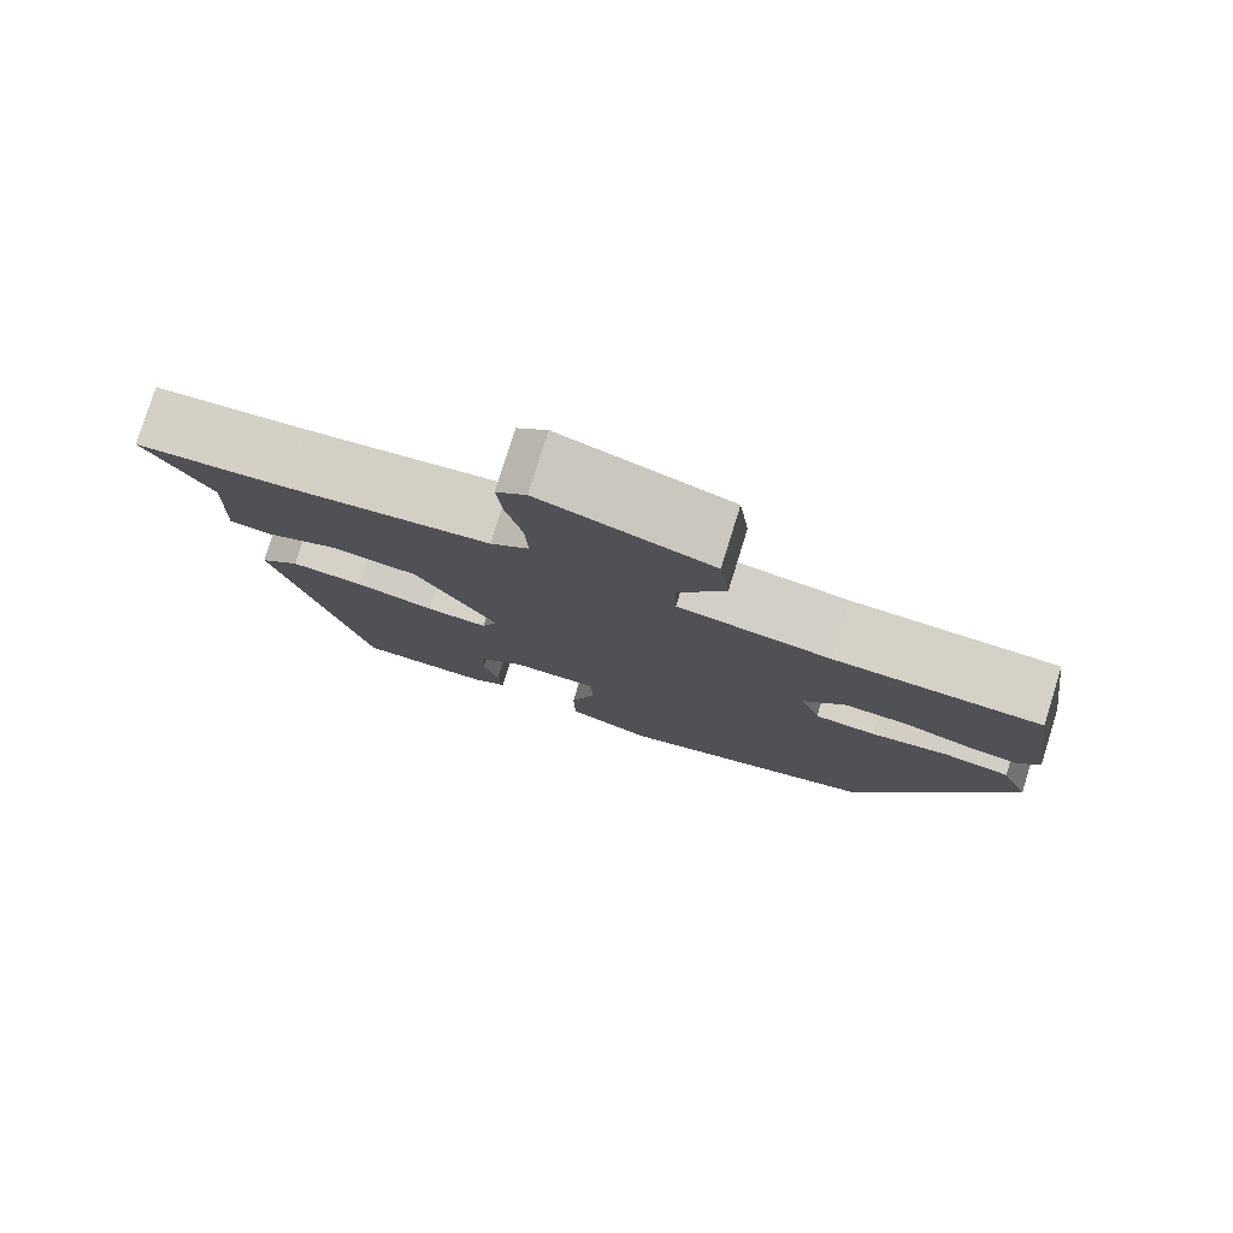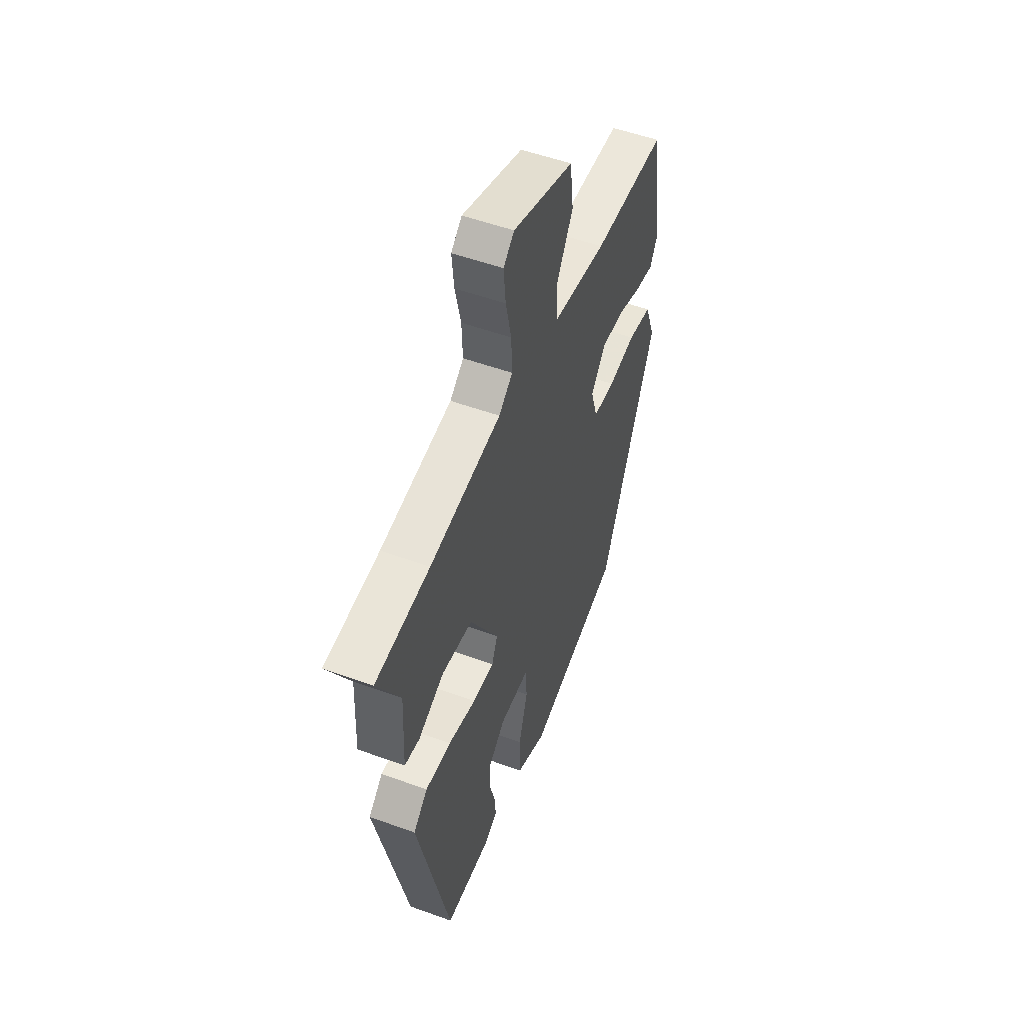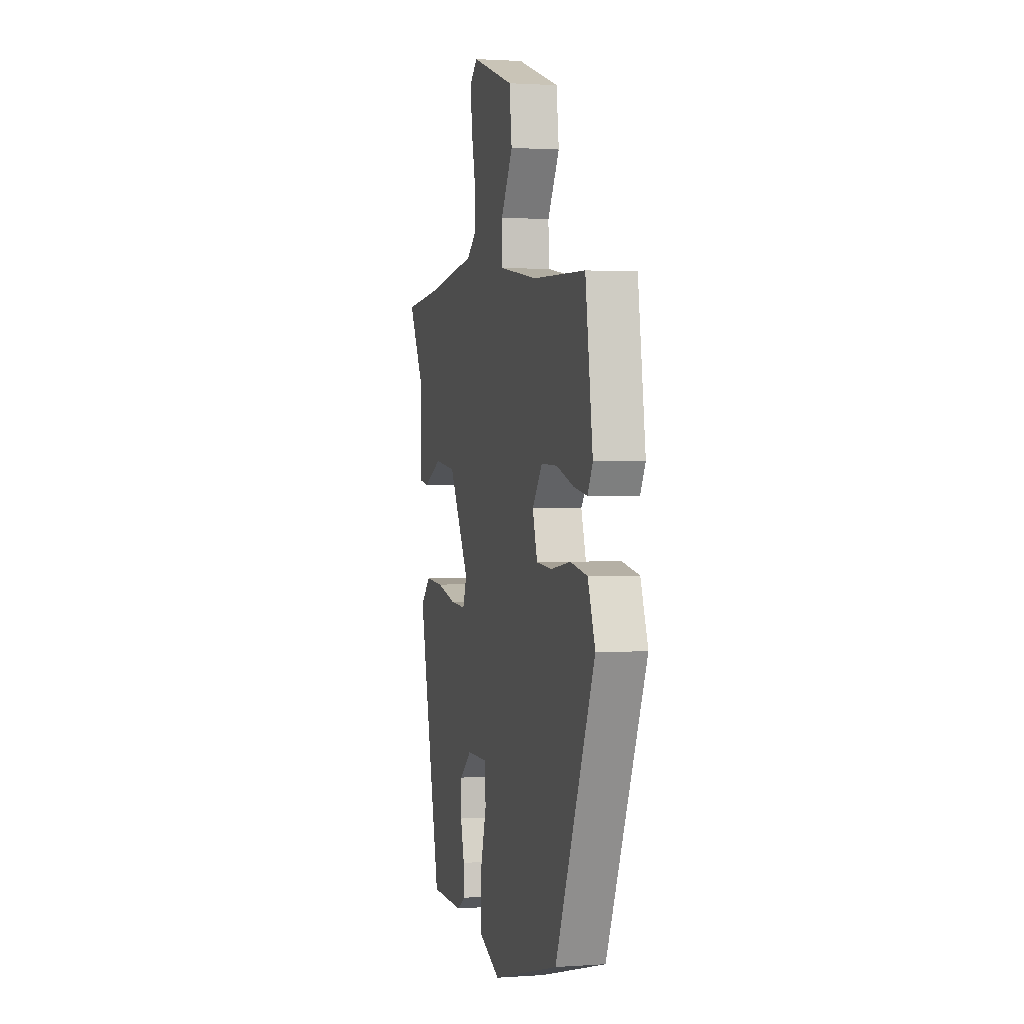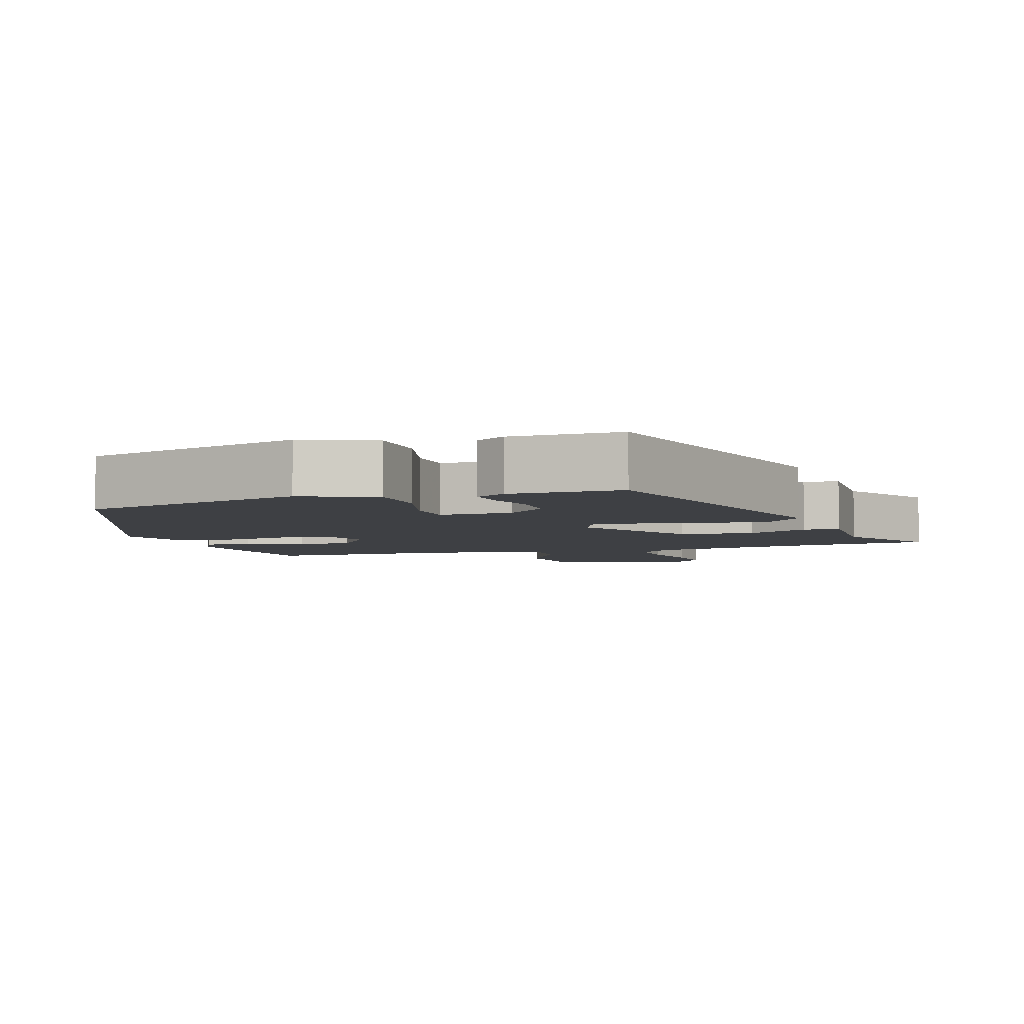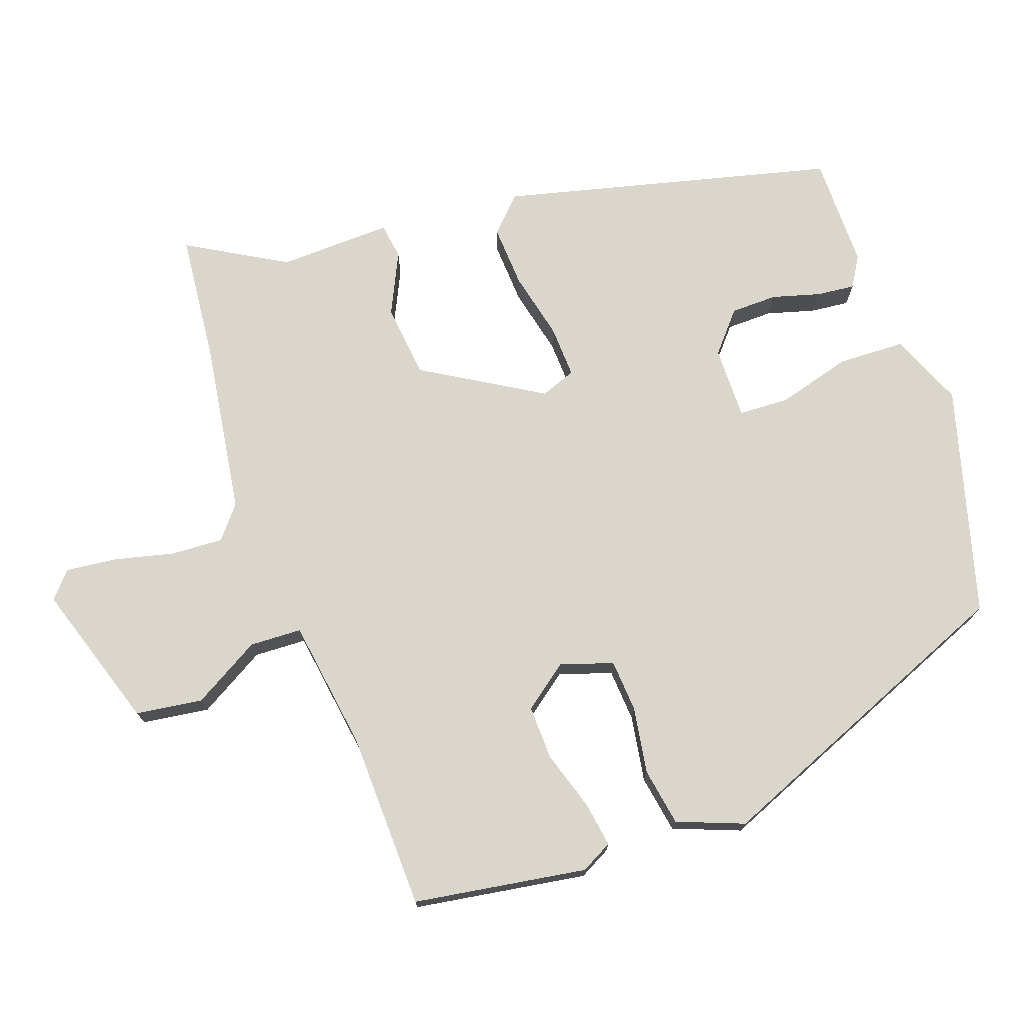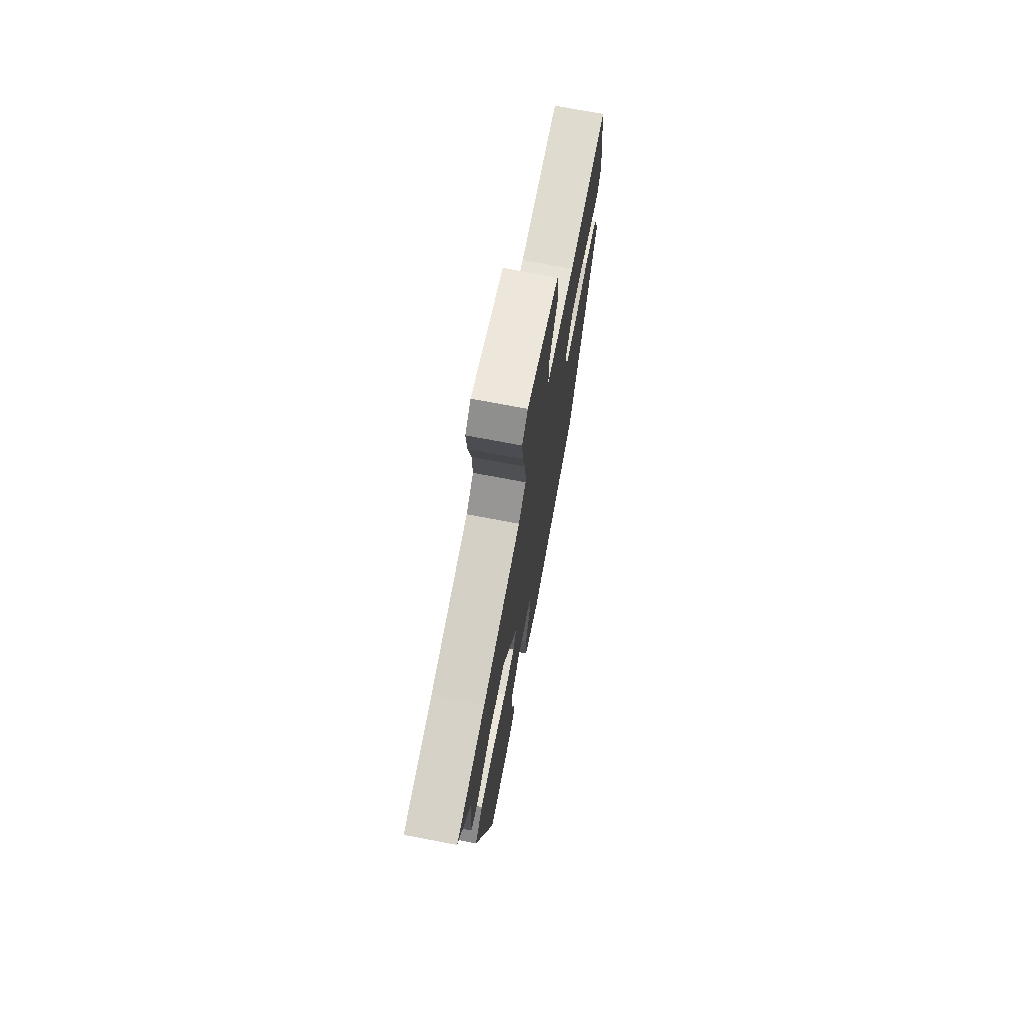
<metadata>
{"format":"obj","ext":"obj","renderer":"f3d","projection":"perspective","resolution":1024,"background":"white","views":[{"elev":79.1,"azim":17.3,"up":"+Z"},{"elev":52.5,"azim":-68.6,"up":"+Z"},{"elev":1.3,"azim":75.6,"up":"+Z"},{"elev":-4.9,"azim":-161.1,"up":"+Y"},{"elev":74.0,"azim":71.2,"up":"+Y"},{"elev":72.5,"azim":-79.2,"up":"+Z"}]}
</metadata>
<code>
v 0.36 0.07 -0.449
v 0.039 0.07 -0.534
v -0.063 0.07 -0.49
v -0.065 0.07 -0.396
v -0.035 0.07 -0.293
v -0.037 0.07 -0.222
v -0.139 0.07 -0.222
v -0.195 0.07 -0.269
v -0.197 0.07 -0.334
v -0.179 0.07 -0.401
v -0.174 0.07 -0.455
v -0.217 0.07 -0.48
v -0.374 0.07 -0.478
v -0.483 0.07 -0.012
v -0.435 0.07 0.033
v -0.348 0.07 0.027
v -0.254 0.07 0.004
v -0.181 0.07 0
v -0.162 0.07 0.049
v -0.259 0.07 0.216
v -0.362 0.07 0.229
v -0.449 0.07 0.189
v -0.499 0.07 0.197
v -0.492 0.07 0.355
v -0.569 0.07 0.494
v -0.386 0.07 0.51
v -0.146 0.07 0.543
v -0.1 0.07 0.58
v -0.103 0.07 0.653
v -0.122 0.07 0.737
v -0.129 0.07 0.808
v -0.093 0.07 0.84
v 0.111 0.07 0.771
v 0.123 0.07 0.677
v 0.067 0.07 0.583
v 0.069 0.07 0.51
v 0.252 0.07 0.481
v 0.5 0.07 0.472
v 0.535 0.07 0.229
v 0.511 0.07 0.185
v 0.447 0.07 0.196
v 0.365 0.07 0.223
v 0.289 0.07 0.226
v 0.241 0.07 0.164
v 0.264 0.07 0.09
v 0.338 0.07 0.084
v 0.431 0.07 0.098
v 0.512 0.07 0.083
v 0.547 0.07 -0.011
v 0.36 0 -0.449
v 0.039 0 -0.534
v -0.063 0 -0.49
v -0.065 0 -0.396
v -0.035 0 -0.293
v -0.037 0 -0.222
v -0.139 0 -0.222
v -0.195 0 -0.269
v -0.197 0 -0.334
v -0.179 0 -0.401
v -0.174 0 -0.455
v -0.217 0 -0.48
v -0.374 0 -0.478
v -0.483 0 -0.012
v -0.435 0 0.033
v -0.348 0 0.027
v -0.254 0 0.004
v -0.181 0 0
v -0.162 0 0.049
v -0.259 0 0.216
v -0.362 0 0.229
v -0.449 0 0.189
v -0.499 0 0.197
v -0.492 0 0.355
v -0.569 0 0.494
v -0.386 0 0.51
v -0.146 0 0.543
v -0.1 0 0.58
v -0.103 0 0.653
v -0.122 0 0.737
v -0.129 0 0.808
v -0.093 0 0.84
v 0.111 0 0.771
v 0.123 0 0.677
v 0.067 0 0.583
v 0.069 0 0.51
v 0.252 0 0.481
v 0.5 0 0.472
v 0.535 0 0.229
v 0.511 0 0.185
v 0.447 0 0.196
v 0.365 0 0.223
v 0.289 0 0.226
v 0.241 0 0.164
v 0.264 0 0.09
v 0.338 0 0.084
v 0.431 0 0.098
v 0.512 0 0.083
v 0.547 0 -0.011
f 3 4 5
f 2 3 5
f 1 2 5
f 49 1 5
f 48 49 5
f 47 48 5
f 46 47 5
f 45 46 5 6
f 44 45 6 7
f 43 44 7 8
f 40 41 42
f 39 40 42
f 38 39 42
f 37 38 42
f 36 37 42 43
f 33 34 35
f 32 33 35
f 31 32 35
f 30 31 35
f 29 30 35
f 28 29 35 36
f 27 28 36 43
f 24 25 26
f 24 26 27
f 23 24 27
f 22 23 27
f 21 22 27
f 20 21 27 43
f 15 16 17
f 14 15 17
f 13 14 17
f 12 13 17
f 12 17 18
f 9 10 11 12
f 8 9 12
f 8 12 18 19
f 19 20 43
f 8 19 43
f 54 53 52
f 54 52 51
f 54 51 50
f 54 50 98
f 54 98 97
f 54 97 96
f 54 96 95
f 55 54 95 94
f 56 55 94 93
f 57 56 93 92
f 91 90 89
f 91 89 88
f 91 88 87
f 91 87 86
f 92 91 86 85
f 84 83 82
f 84 82 81
f 84 81 80
f 84 80 79
f 84 79 78
f 85 84 78 77
f 92 85 77 76
f 75 74 73
f 76 75 73
f 76 73 72
f 76 72 71
f 76 71 70
f 92 76 70 69
f 66 65 64
f 66 64 63
f 66 63 62
f 66 62 61
f 67 66 61
f 61 60 59 58
f 61 58 57
f 68 67 61 57
f 92 69 68
f 92 68 57
f 1 50 51 2
f 2 51 52 3
f 3 52 53 4
f 4 53 54 5
f 5 54 55 6
f 6 55 56 7
f 7 56 57 8
f 8 57 58 9
f 9 58 59 10
f 10 59 60 11
f 11 60 61 12
f 12 61 62 13
f 13 62 63 14
f 14 63 64 15
f 15 64 65 16
f 16 65 66 17
f 17 66 67 18
f 18 67 68 19
f 19 68 69 20
f 20 69 70 21
f 21 70 71 22
f 22 71 72 23
f 23 72 73 24
f 24 73 74 25
f 25 74 75 26
f 26 75 76 27
f 27 76 77 28
f 28 77 78 29
f 29 78 79 30
f 30 79 80 31
f 31 80 81 32
f 32 81 82 33
f 33 82 83 34
f 34 83 84 35
f 35 84 85 36
f 36 85 86 37
f 37 86 87 38
f 38 87 88 39
f 39 88 89 40
f 40 89 90 41
f 41 90 91 42
f 42 91 92 43
f 43 92 93 44
f 44 93 94 45
f 45 94 95 46
f 46 95 96 47
f 47 96 97 48
f 48 97 98 49
f 49 98 50 1

</code>
